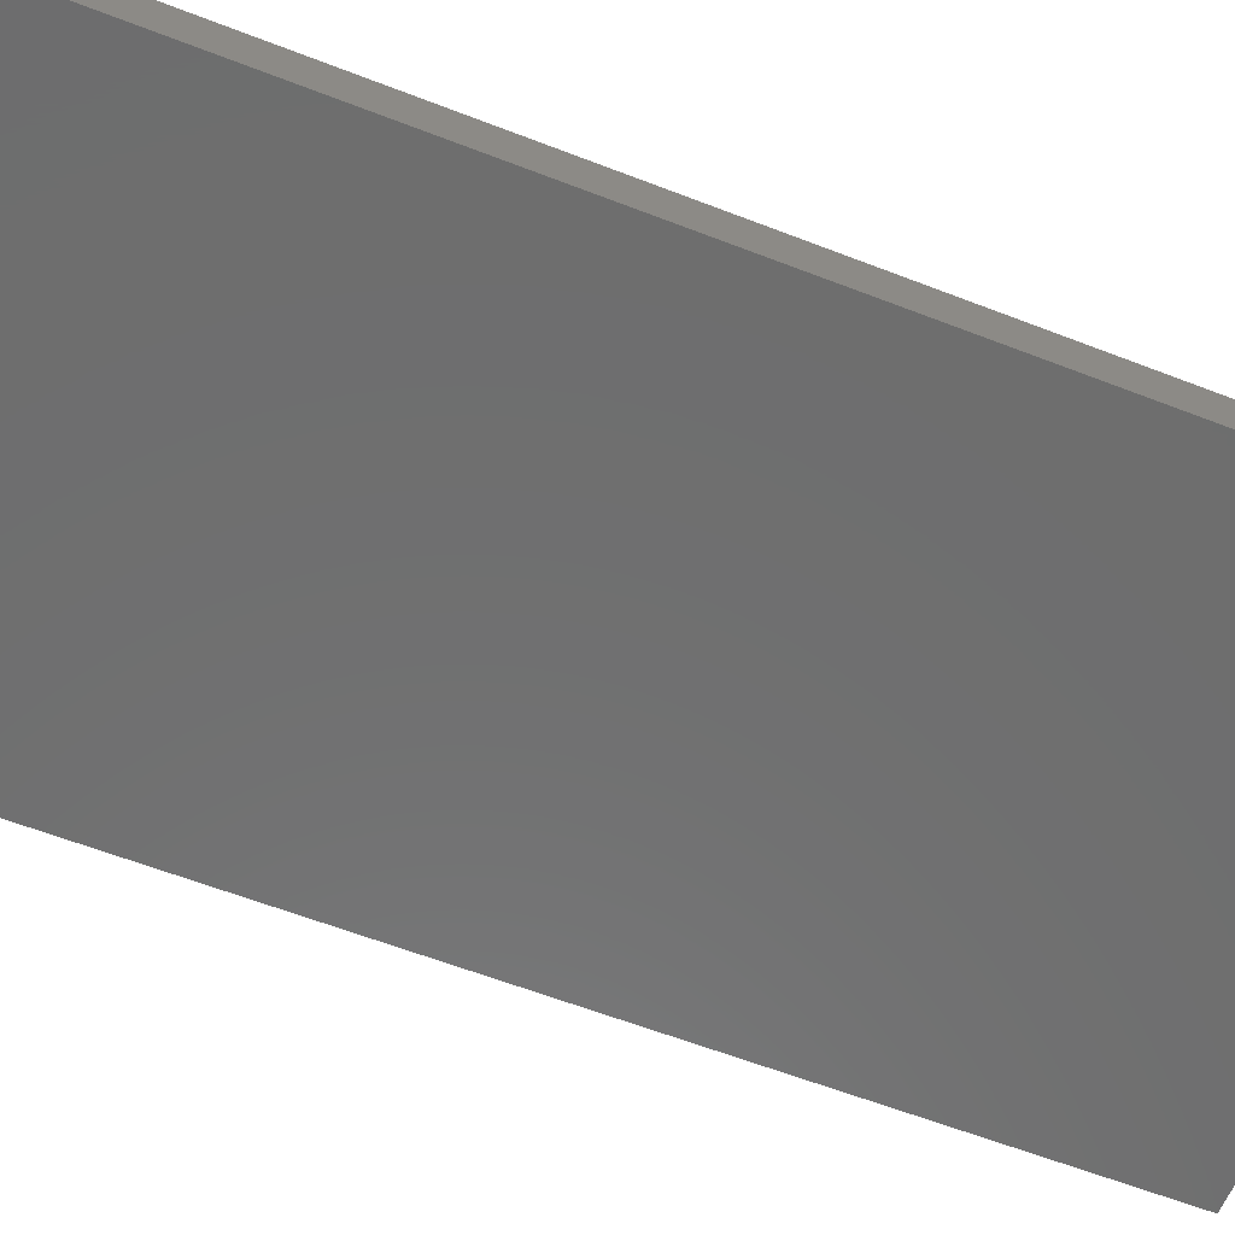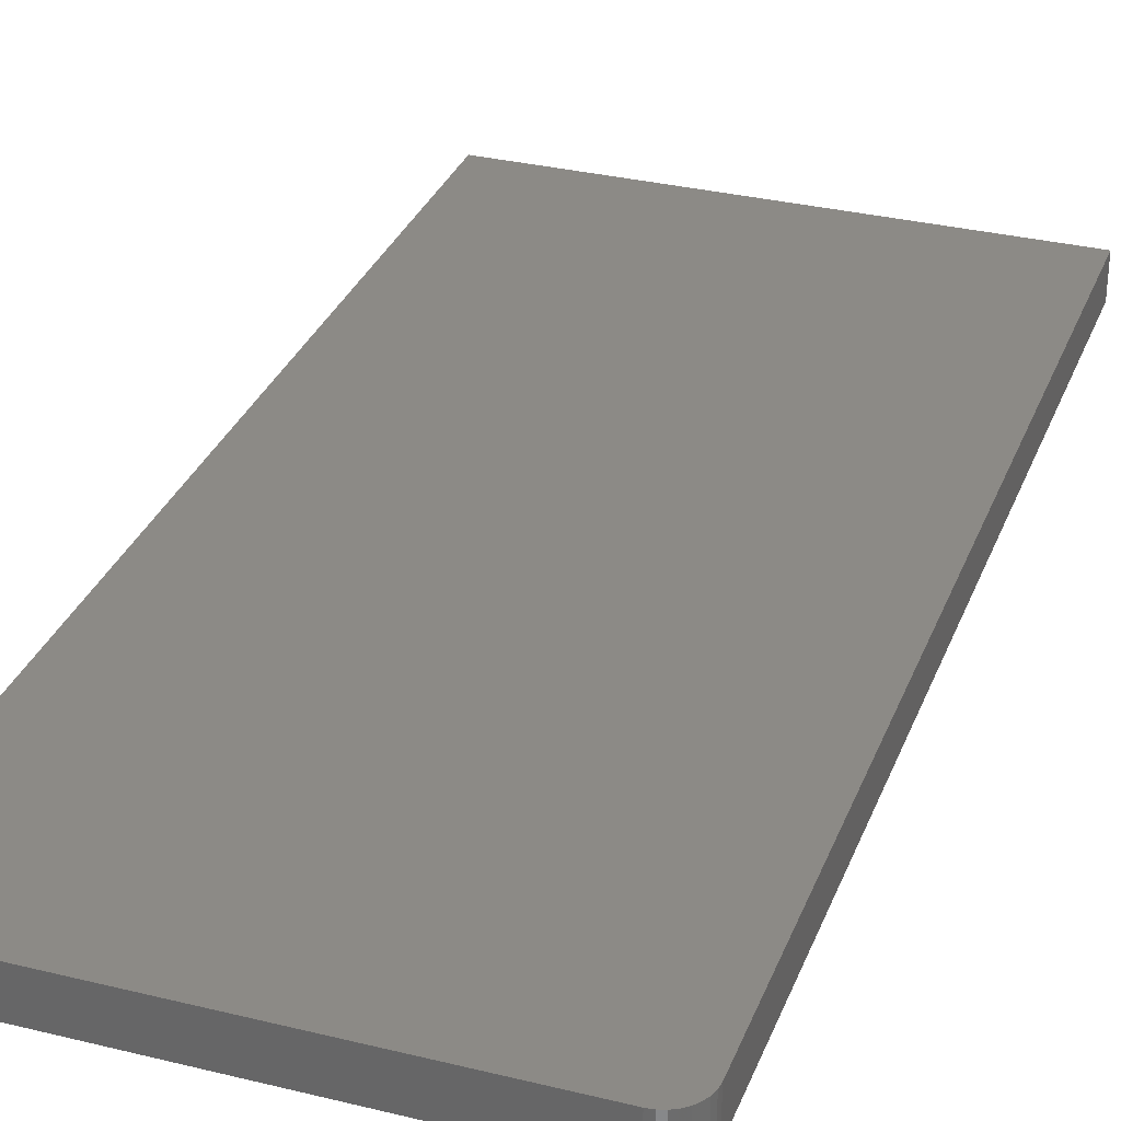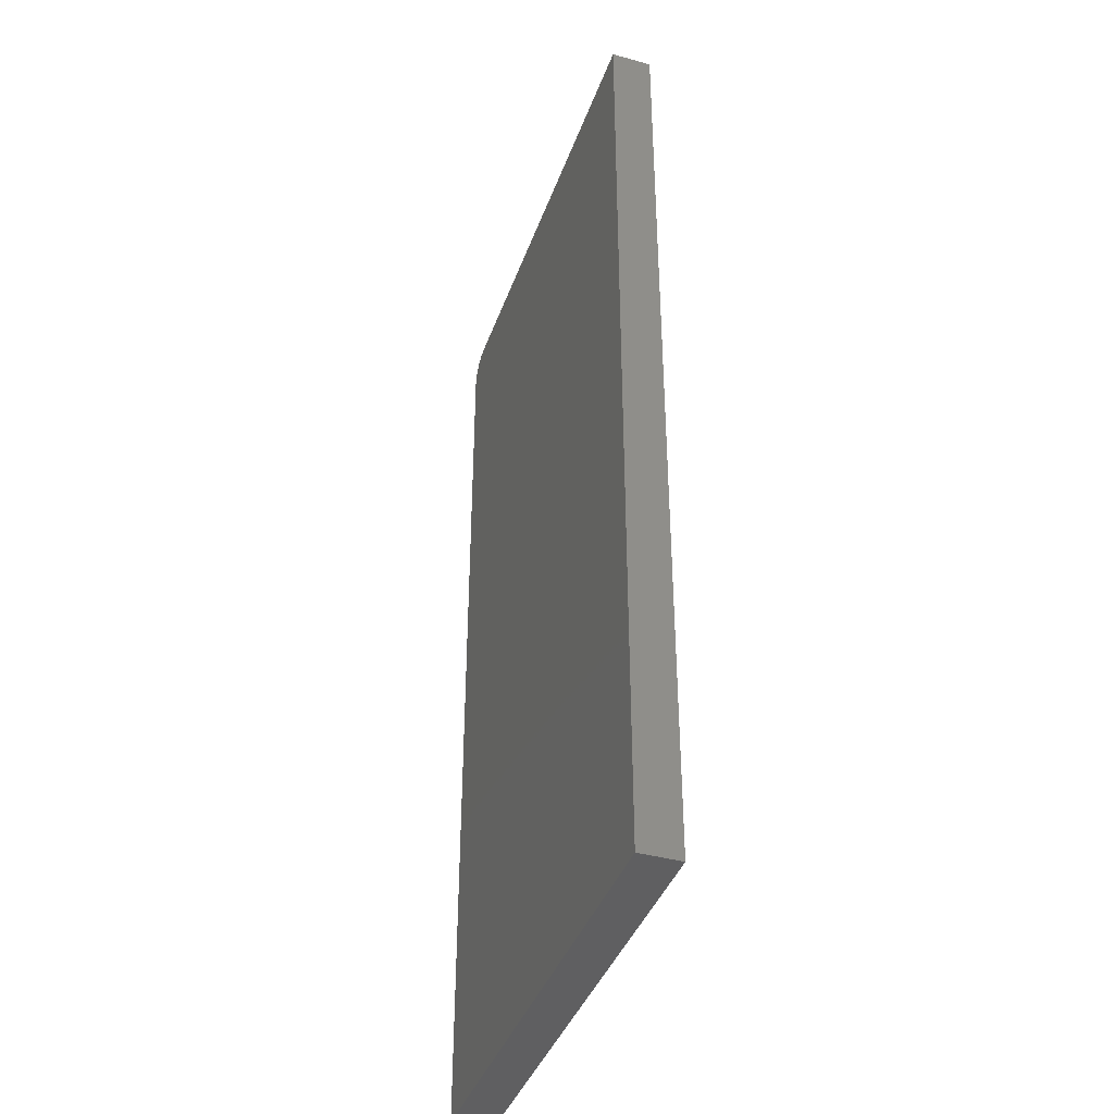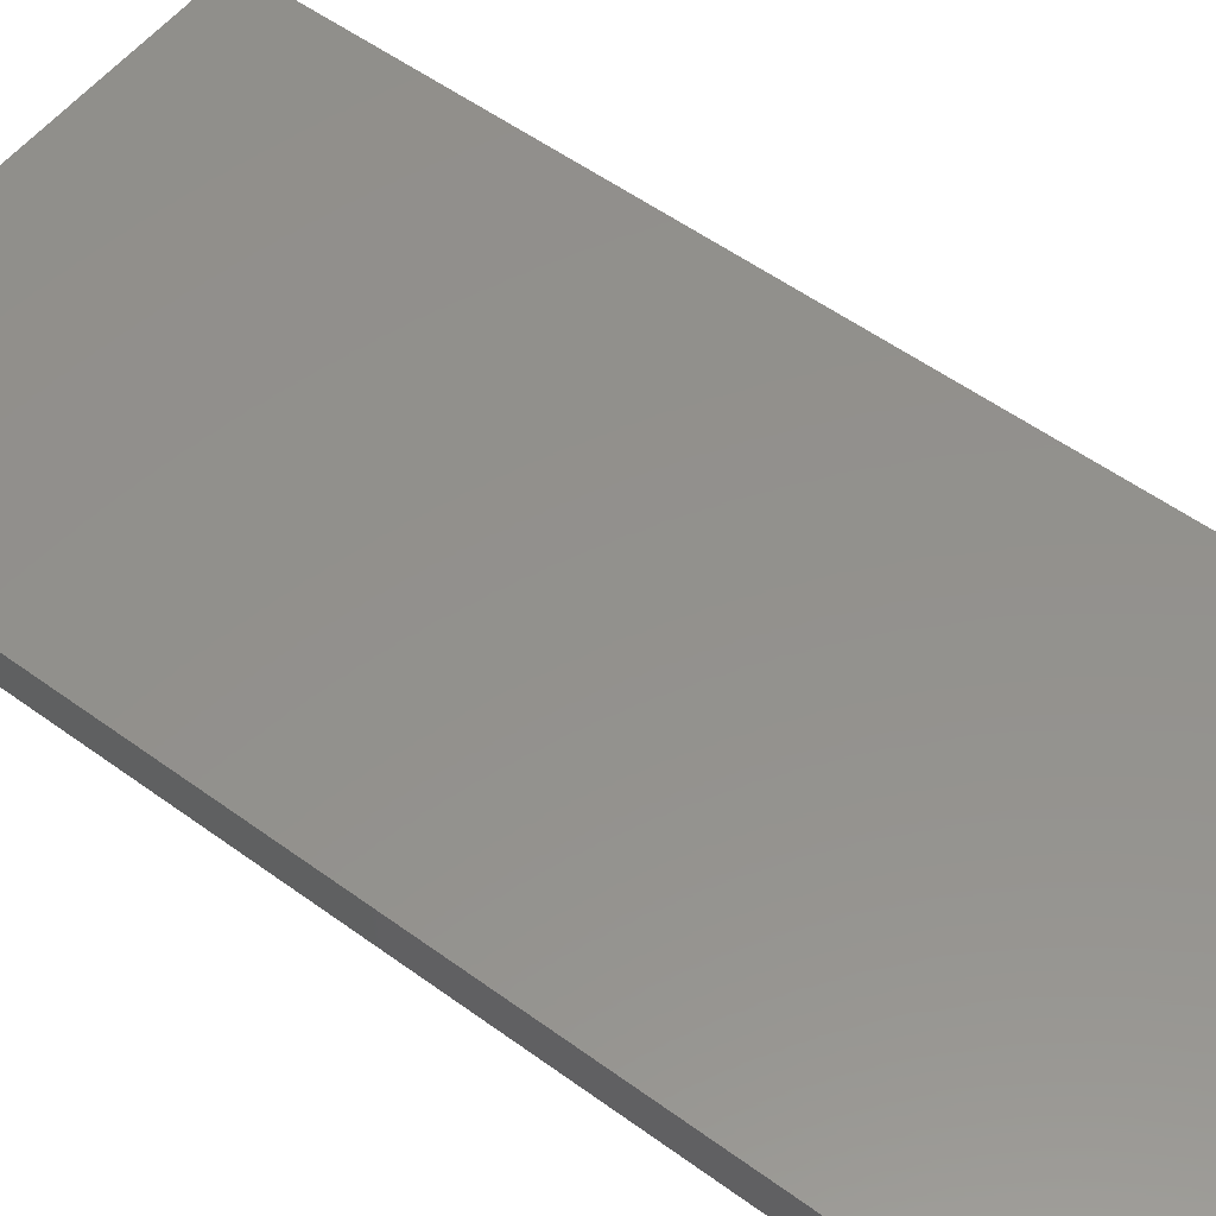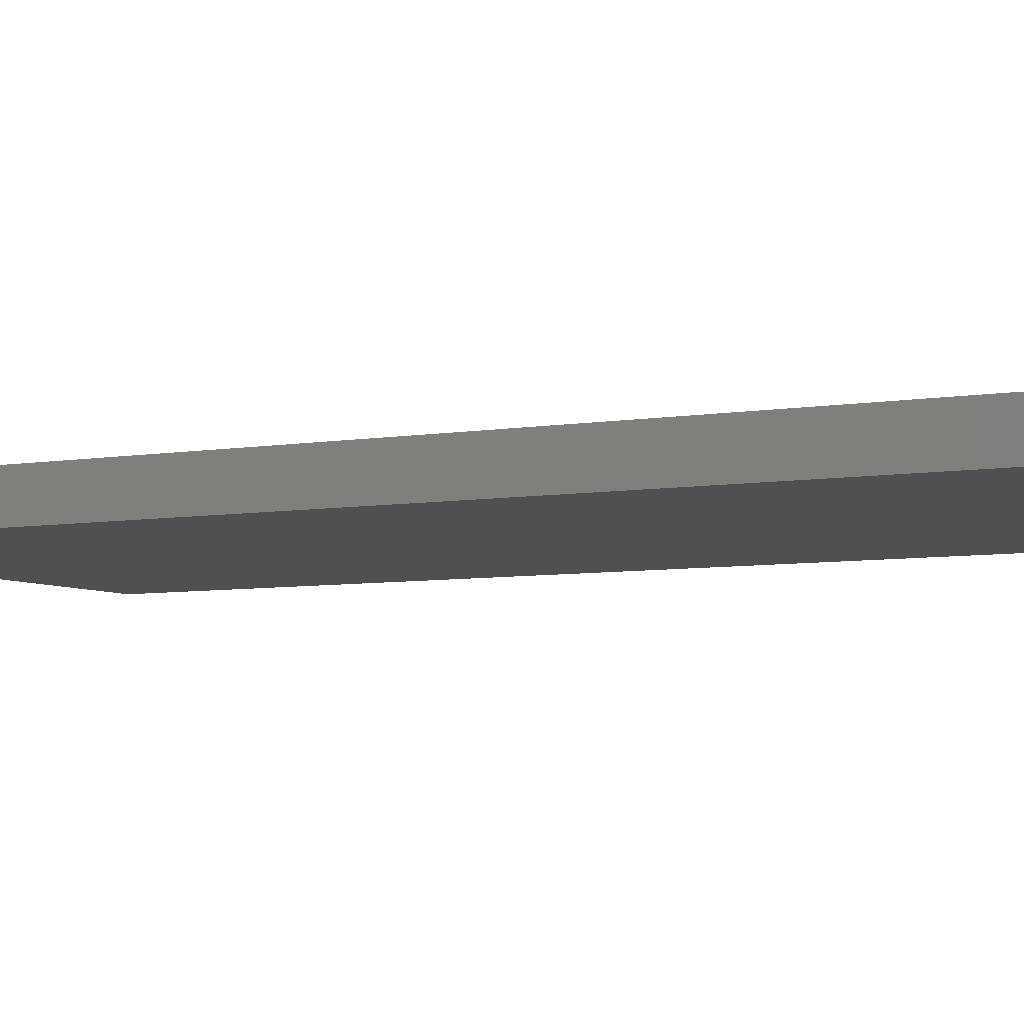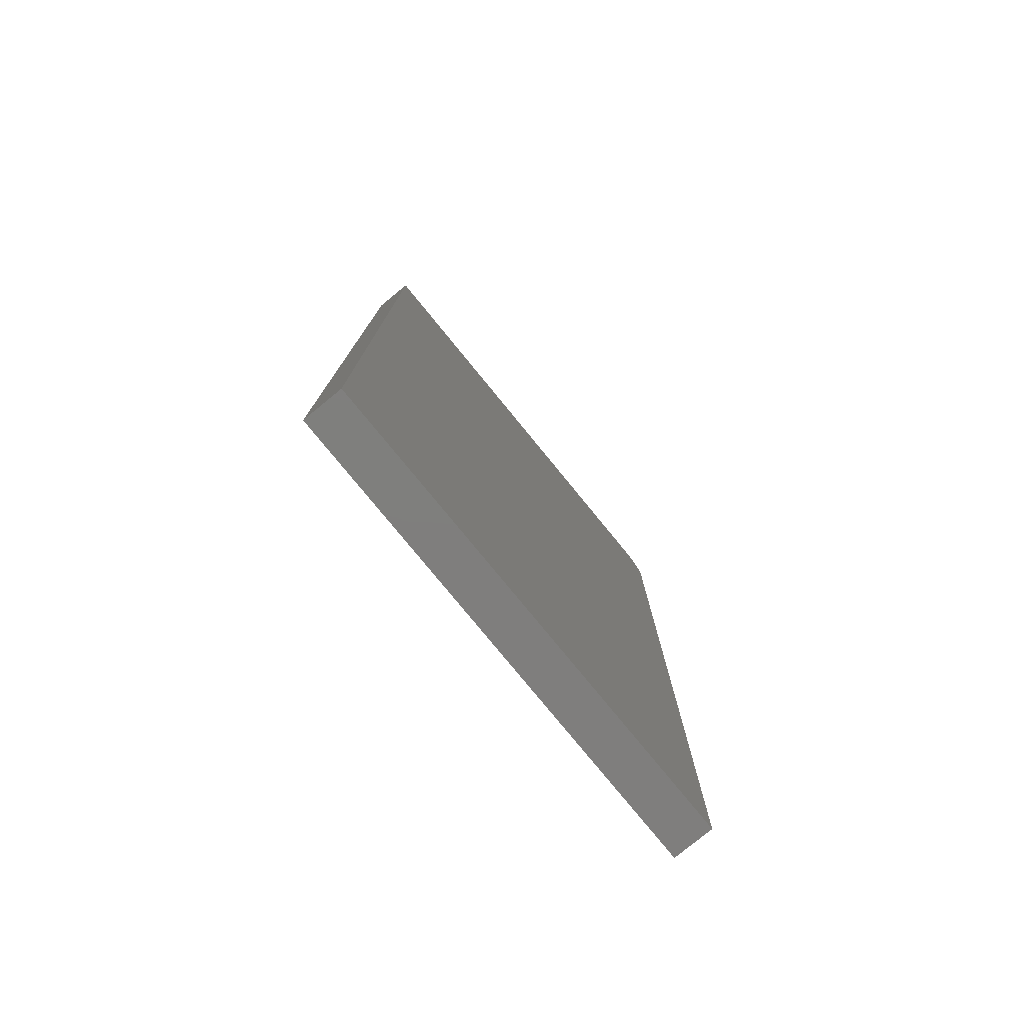
<metadata>
{"format":"stl","ext":"stl","renderer":"f3d","projection":"perspective","resolution":1024,"background":"white","views":[{"elev":-60.0,"azim":-111.8,"up":"+Z"},{"elev":31.8,"azim":-160.9,"up":"+Z"},{"elev":-40.1,"azim":71.2,"up":"+Y"},{"elev":54.5,"azim":127.7,"up":"+Z"},{"elev":-6.0,"azim":118.7,"up":"+Z"},{"elev":-78.6,"azim":129.3,"up":"+Y"}]}
</metadata>
<code>
# stl→obj: 24 verts, 44 faces
v -0.3203 0.75 0.0625
v -0.3295 0.7491 0.0625
v -0.3383 0.7464 0.0625
v 0.3749 0.75 0.0625
v -0.3464 0.7421 0.0625
v -0.3535 0.7363 0.0625
v -0.3593 0.7292 0.0625
v -0.3636 0.7211 0.0625
v -0.3663 0.7123 0.0625
v -0.3672 0.7031 0.0625
v -0.3672 -0.75 0.0625
v 0.3749 -0.75 0.0625
v -0.3383 0.7464 0
v -0.3295 0.7491 0
v -0.3203 0.75 0
v 0.3749 0.75 0
v 0.3749 -0.75 0
v -0.3672 -0.75 0
v -0.3672 0.7031 0
v -0.3663 0.7123 0
v -0.3636 0.7211 0
v -0.3593 0.7292 0
v -0.3535 0.7363 0
v -0.3464 0.7421 0
f 1 2 3
f 4 1 3
f 4 3 5
f 4 5 6
f 4 6 7
f 4 7 8
f 4 8 9
f 4 9 10
f 4 10 11
f 4 11 12
f 13 14 15
f 16 17 18
f 16 18 19
f 16 19 20
f 16 20 21
f 16 21 22
f 16 22 23
f 16 23 24
f 16 24 13
f 16 13 15
f 10 19 11
f 11 19 18
f 4 16 1
f 1 16 15
f 19 10 20
f 20 10 9
f 20 9 21
f 21 9 8
f 21 8 22
f 22 8 7
f 22 7 23
f 23 7 6
f 23 6 24
f 24 6 5
f 24 5 13
f 13 5 3
f 13 3 14
f 14 3 2
f 14 2 15
f 15 2 1
f 12 17 4
f 4 17 16
f 11 18 12
f 12 18 17

</code>
